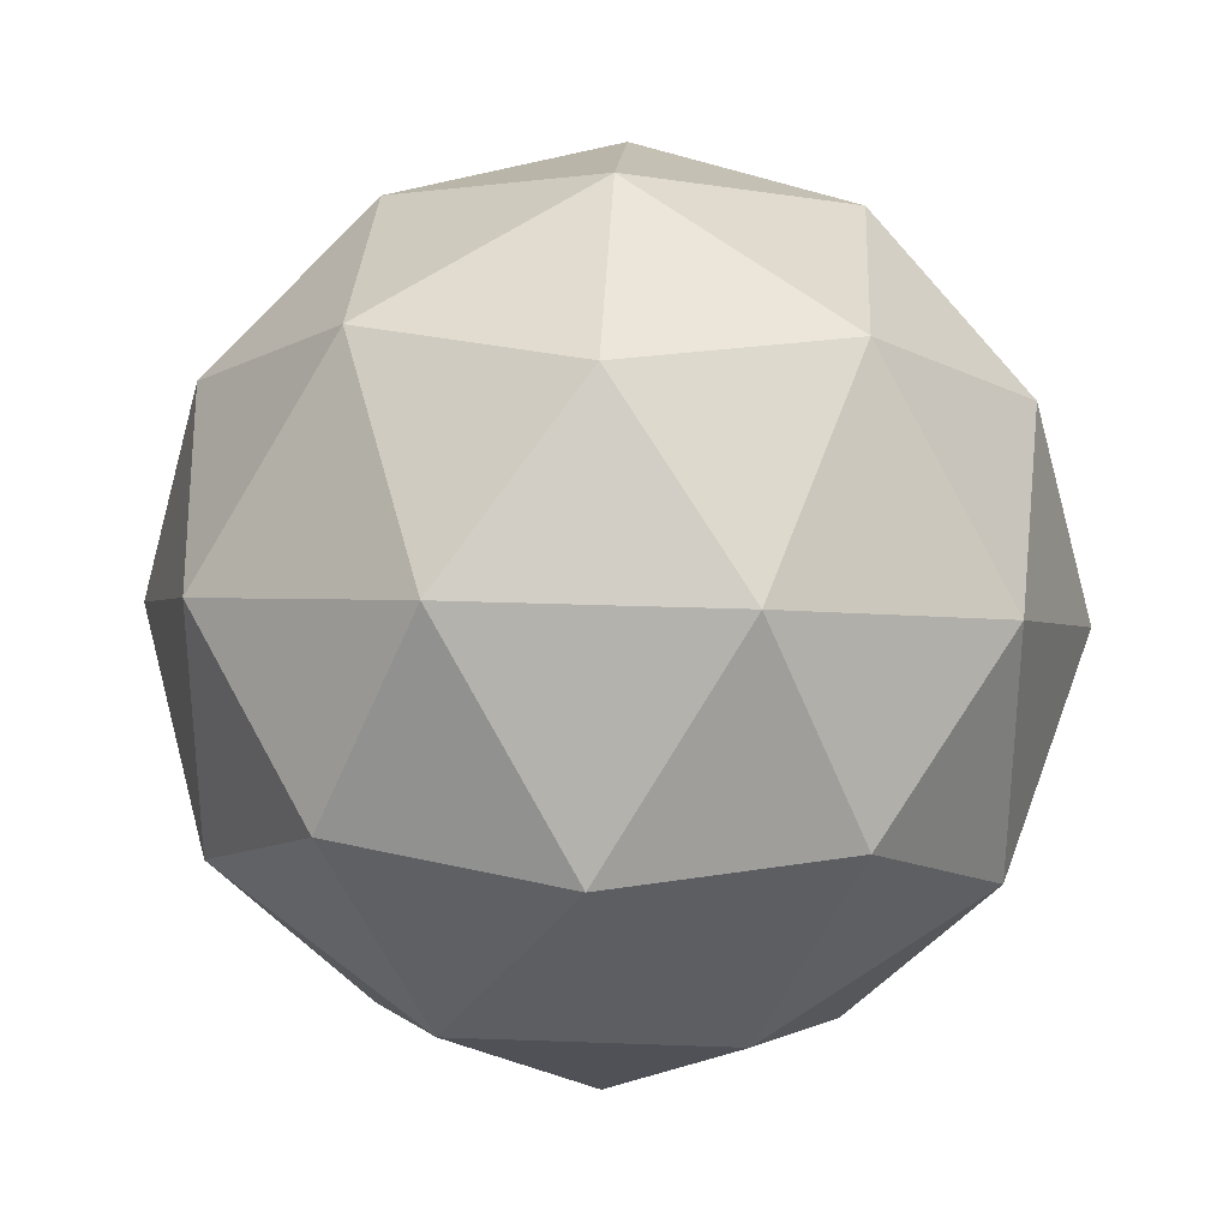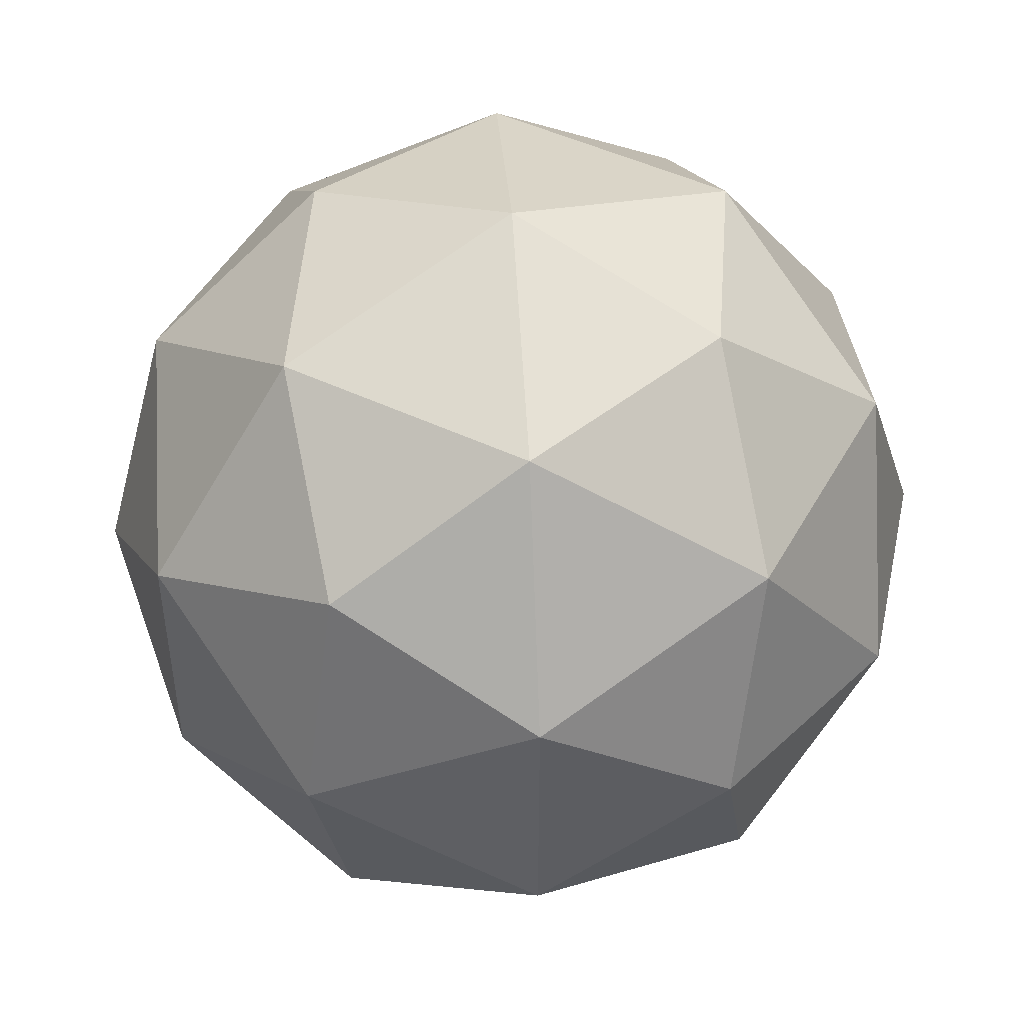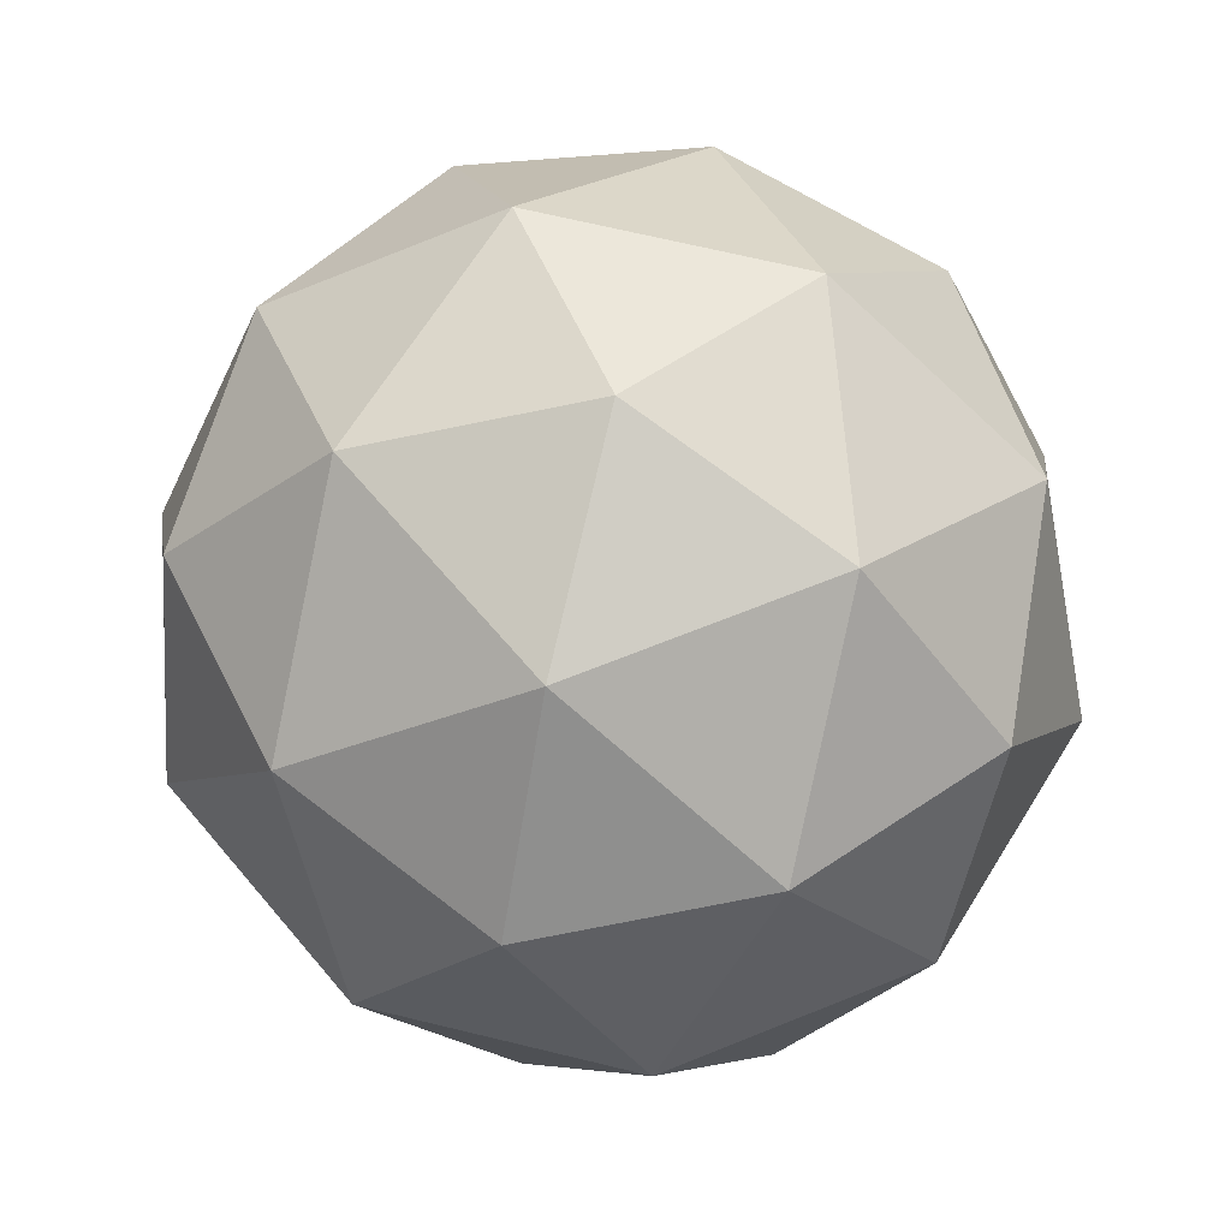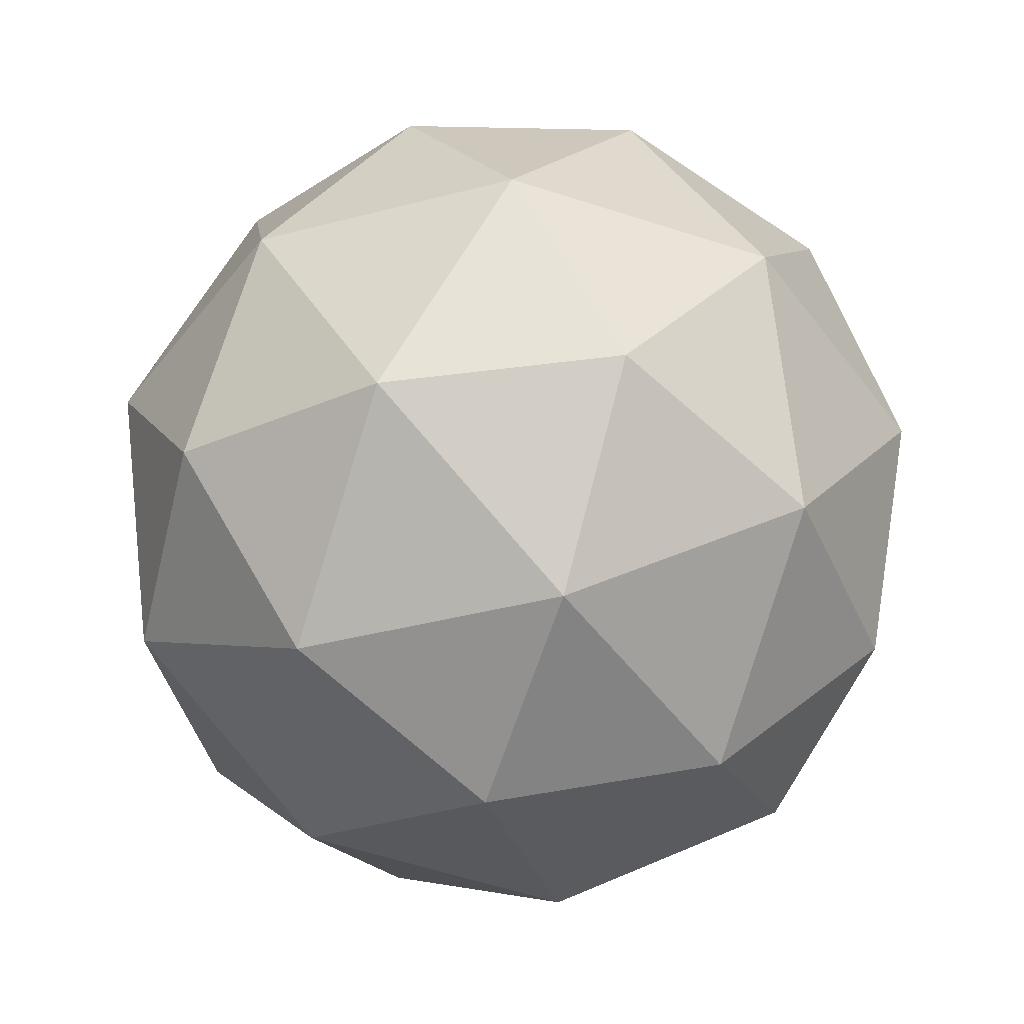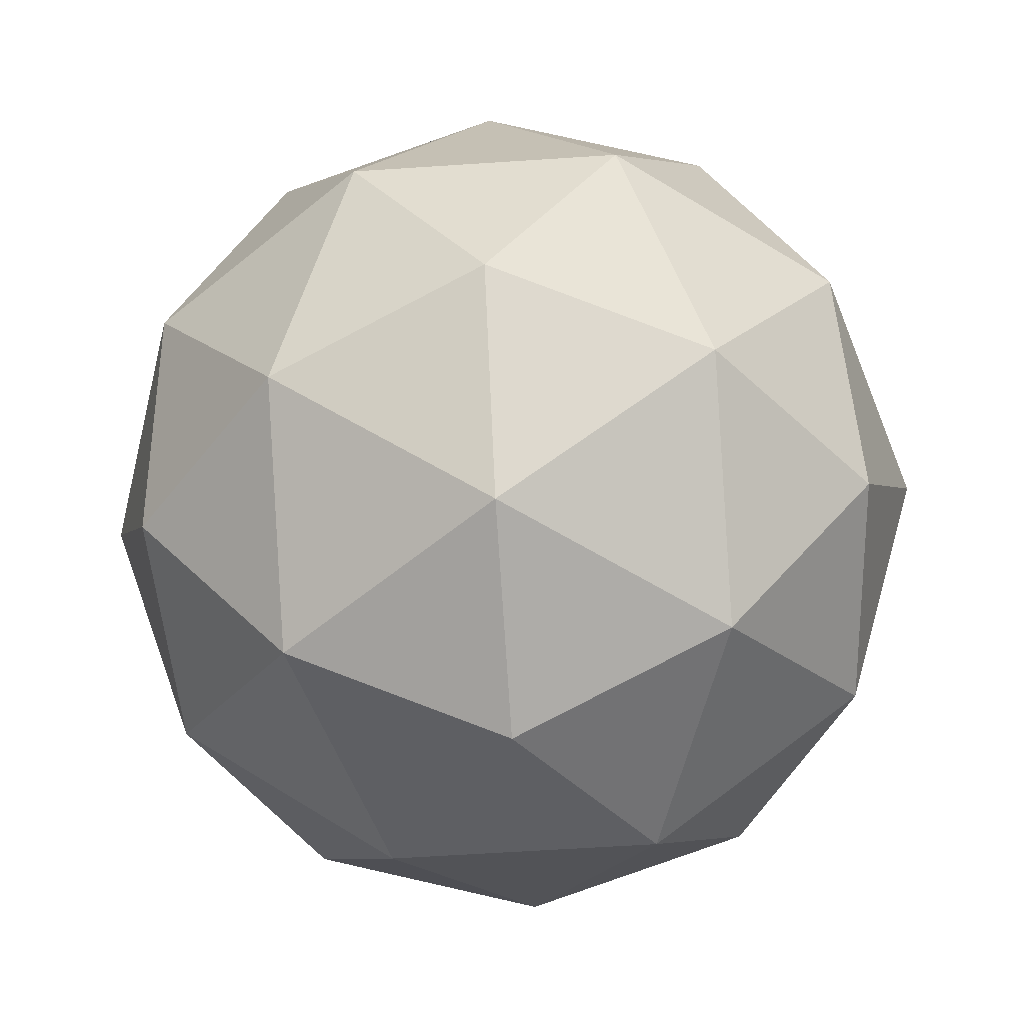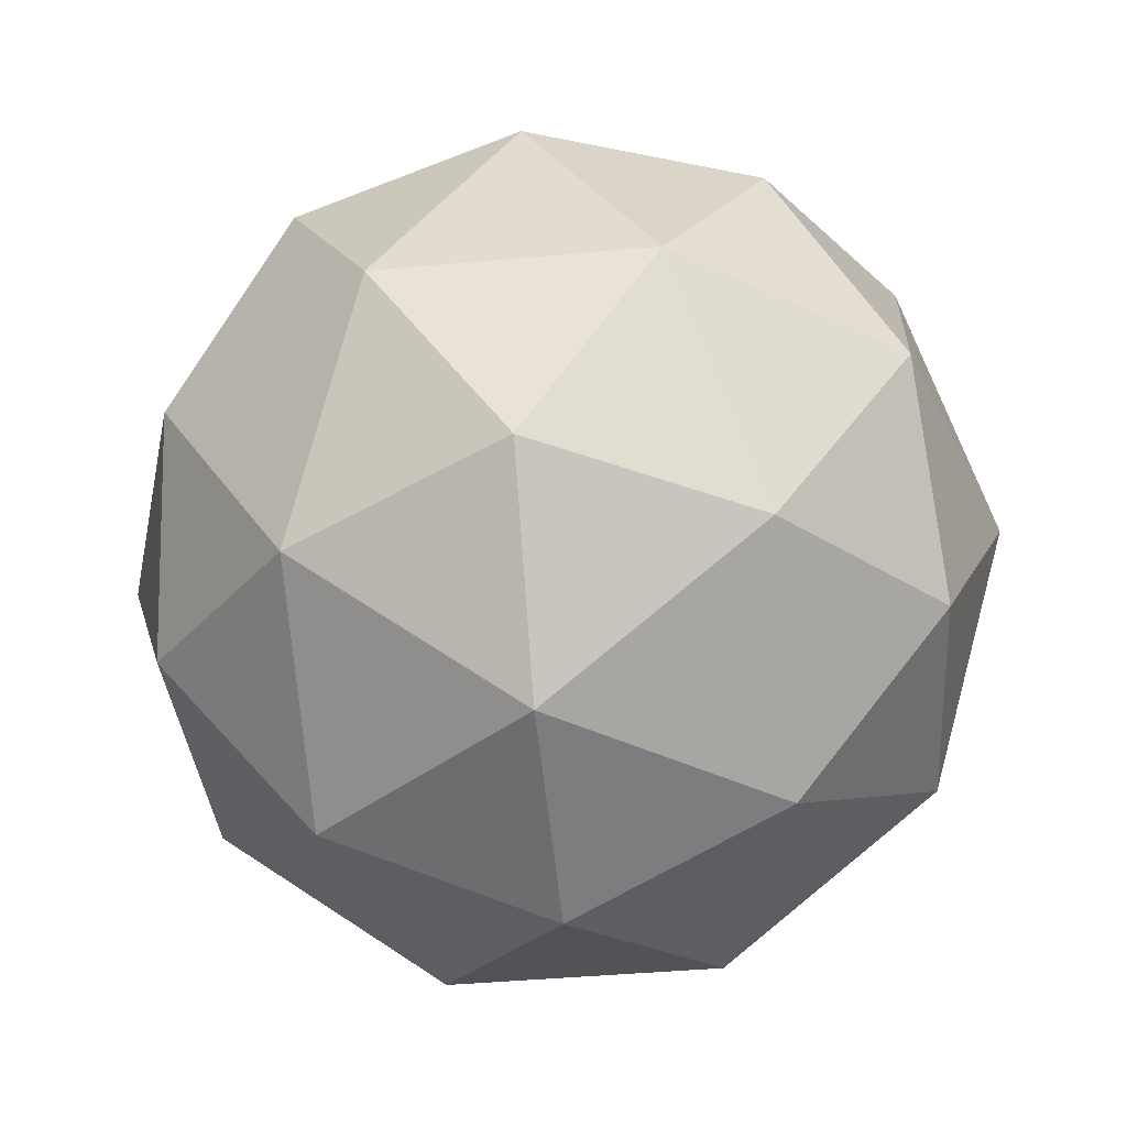
<metadata>
{"format":"obj","ext":"obj","renderer":"f3d","projection":"perspective","resolution":1024,"background":"white","views":[{"elev":30.7,"azim":-28.7,"up":"+Z"},{"elev":47.8,"azim":-93.7,"up":"+Z"},{"elev":66.4,"azim":175.8,"up":"+Y"},{"elev":40.7,"azim":120.0,"up":"+Z"},{"elev":-60.0,"azim":129.9,"up":"+Y"},{"elev":-41.6,"azim":60.3,"up":"+Y"}]}
</metadata>
<code>
o Icosphere.195_Icosphere.198
v 2.48 0.3691 0.09946
v 2.625 0.4796 0.2046
v 2.425 0.4796 0.2696
v 2.301 0.4796 0.09946
v 2.425 0.4796 -0.07067
v 2.625 0.4796 -0.00568
v 2.535 0.6585 0.2696
v 2.335 0.6585 0.2046
v 2.335 0.6585 -0.00568
v 2.535 0.6585 -0.07067
v 2.659 0.6585 0.09946
v 2.48 0.7691 0.09946
v 2.448 0.399 0.1995
v 2.565 0.399 0.1613
v 2.533 0.4639 0.2613
v 2.65 0.4639 0.09946
v 2.565 0.399 0.03766
v 2.375 0.399 0.09946
v 2.342 0.4639 0.1995
v 2.448 0.399 -0.000534
v 2.342 0.4639 -0.000534
v 2.533 0.4639 -0.06234
v 2.67 0.5691 0.1613
v 2.67 0.5691 0.03766
v 2.48 0.5691 0.2995
v 2.598 0.5691 0.2613
v 2.29 0.5691 0.1613
v 2.363 0.5691 0.2613
v 2.363 0.5691 -0.06234
v 2.29 0.5691 0.03766
v 2.598 0.5691 -0.06234
v 2.48 0.5691 -0.1005
v 2.618 0.6742 0.1995
v 2.428 0.6742 0.2613
v 2.31 0.6742 0.09946
v 2.428 0.6742 -0.06234
v 2.618 0.6742 -0.000534
v 2.513 0.7392 0.1995
v 2.585 0.7392 0.09946
v 2.395 0.7392 0.1613
v 2.395 0.7392 0.03766
v 2.513 0.7392 -0.000534
f 1 14 13
f 2 14 16
f 1 13 18
f 1 18 20
f 1 20 17
f 2 16 23
f 3 15 25
f 4 19 27
f 5 21 29
f 6 22 31
f 2 23 26
f 3 25 28
f 4 27 30
f 5 29 32
f 6 31 24
f 7 33 38
f 8 34 40
f 9 35 41
f 10 36 42
f 11 37 39
f 13 15 3
f 13 14 15
f 14 2 15
f 16 17 6
f 16 14 17
f 14 1 17
f 18 19 4
f 18 13 19
f 13 3 19
f 20 21 5
f 20 18 21
f 18 4 21
f 17 22 6
f 17 20 22
f 20 5 22
f 23 24 11
f 23 16 24
f 16 6 24
f 25 26 7
f 25 15 26
f 15 2 26
f 27 28 8
f 27 19 28
f 19 3 28
f 29 30 9
f 29 21 30
f 21 4 30
f 31 32 10
f 31 22 32
f 22 5 32
f 26 33 7
f 26 23 33
f 23 11 33
f 28 34 8
f 28 25 34
f 25 7 34
f 30 35 9
f 30 27 35
f 27 8 35
f 32 36 10
f 32 29 36
f 29 9 36
f 24 37 11
f 24 31 37
f 31 10 37
f 38 39 12
f 38 33 39
f 33 11 39
f 40 38 12
f 40 34 38
f 34 7 38
f 41 40 12
f 41 35 40
f 35 8 40
f 42 41 12
f 42 36 41
f 36 9 41
f 39 42 12
f 39 37 42
f 37 10 42

</code>
